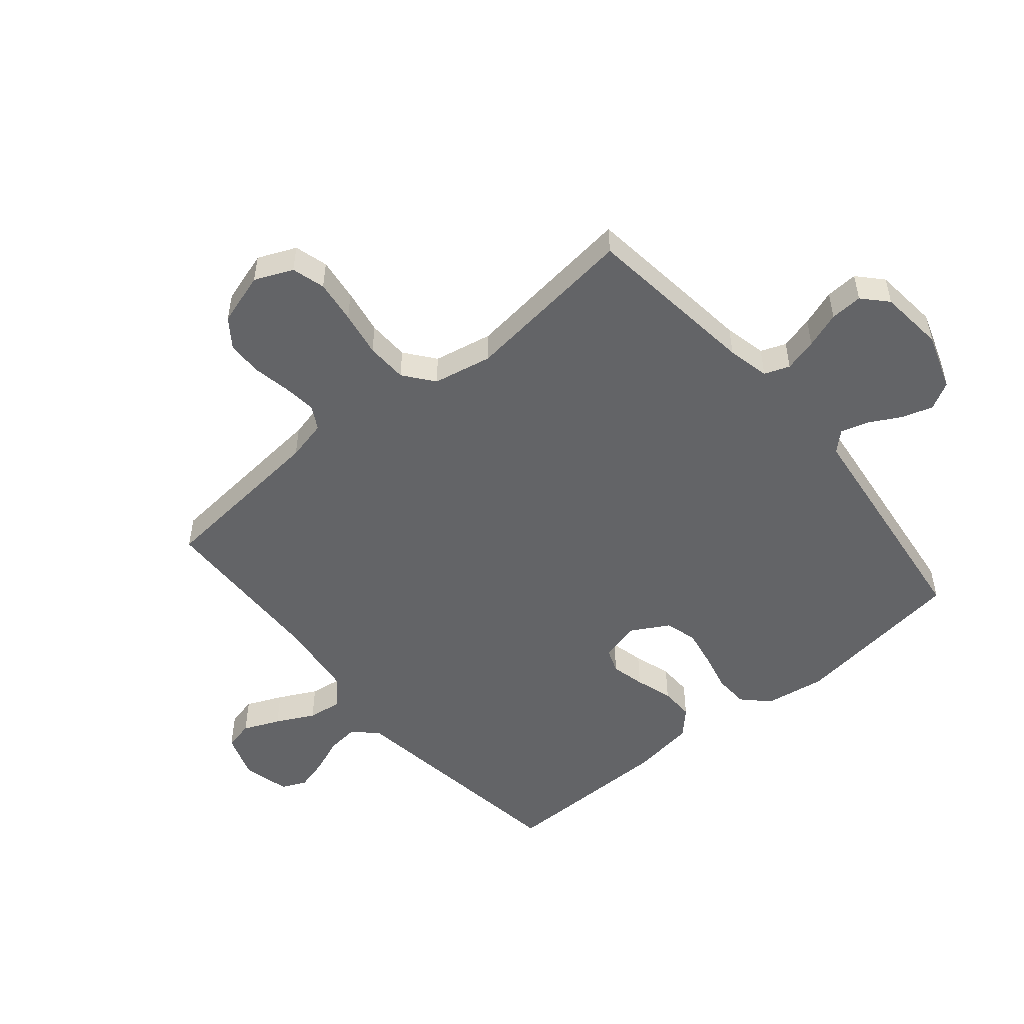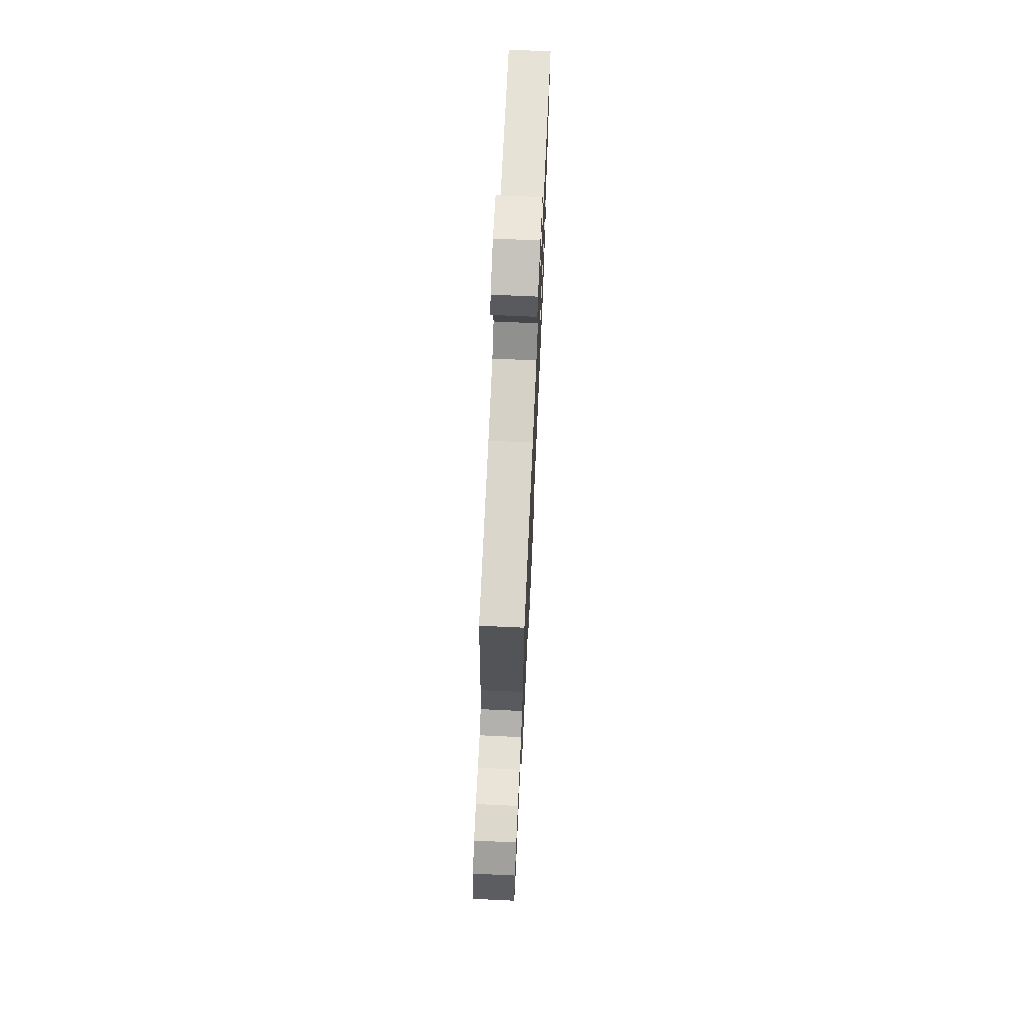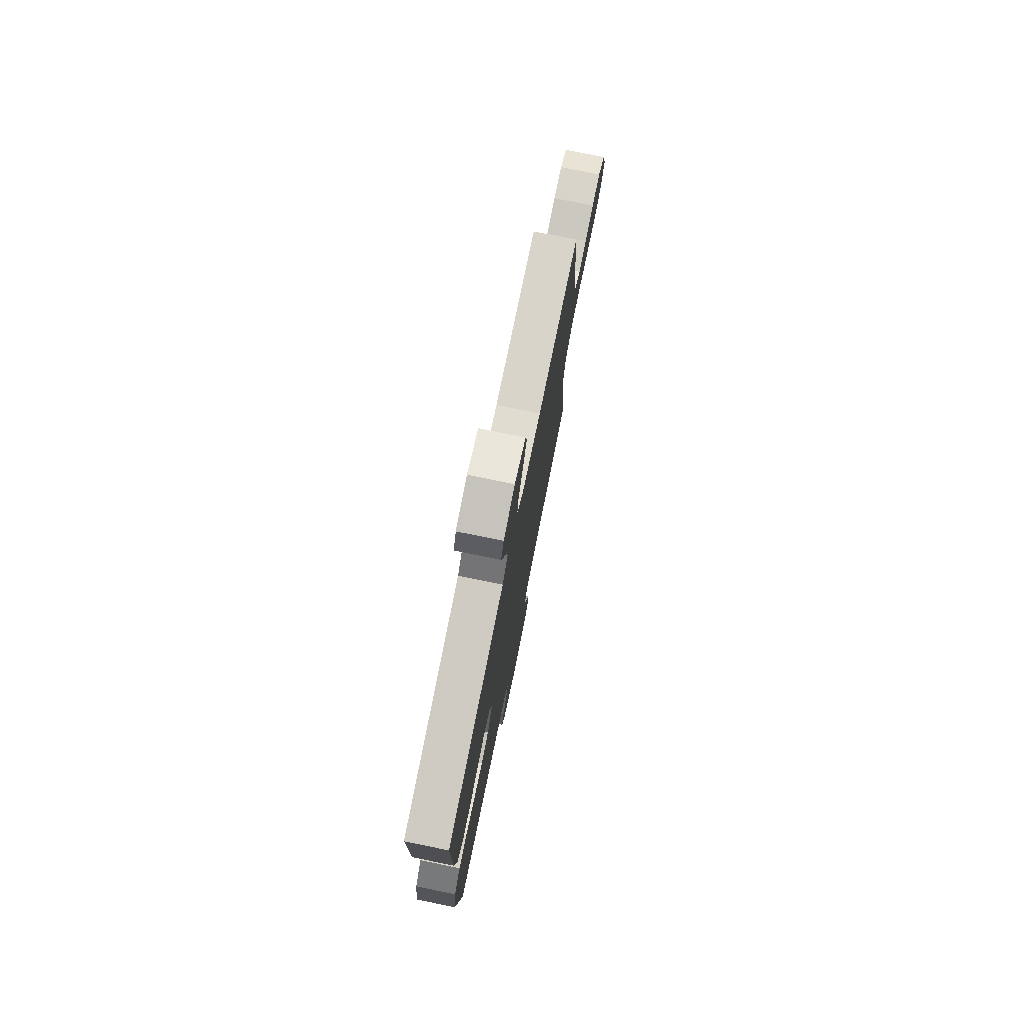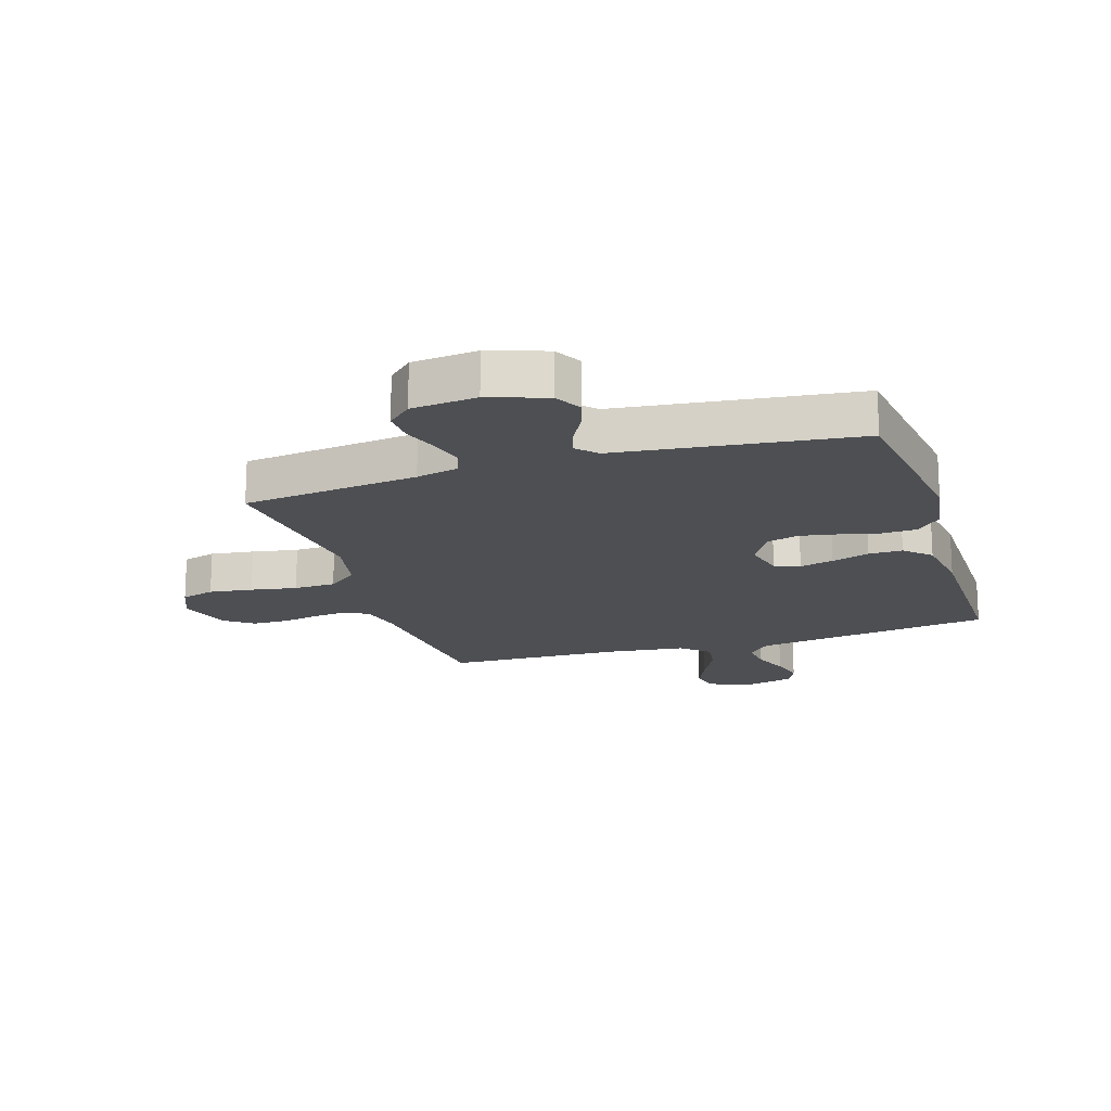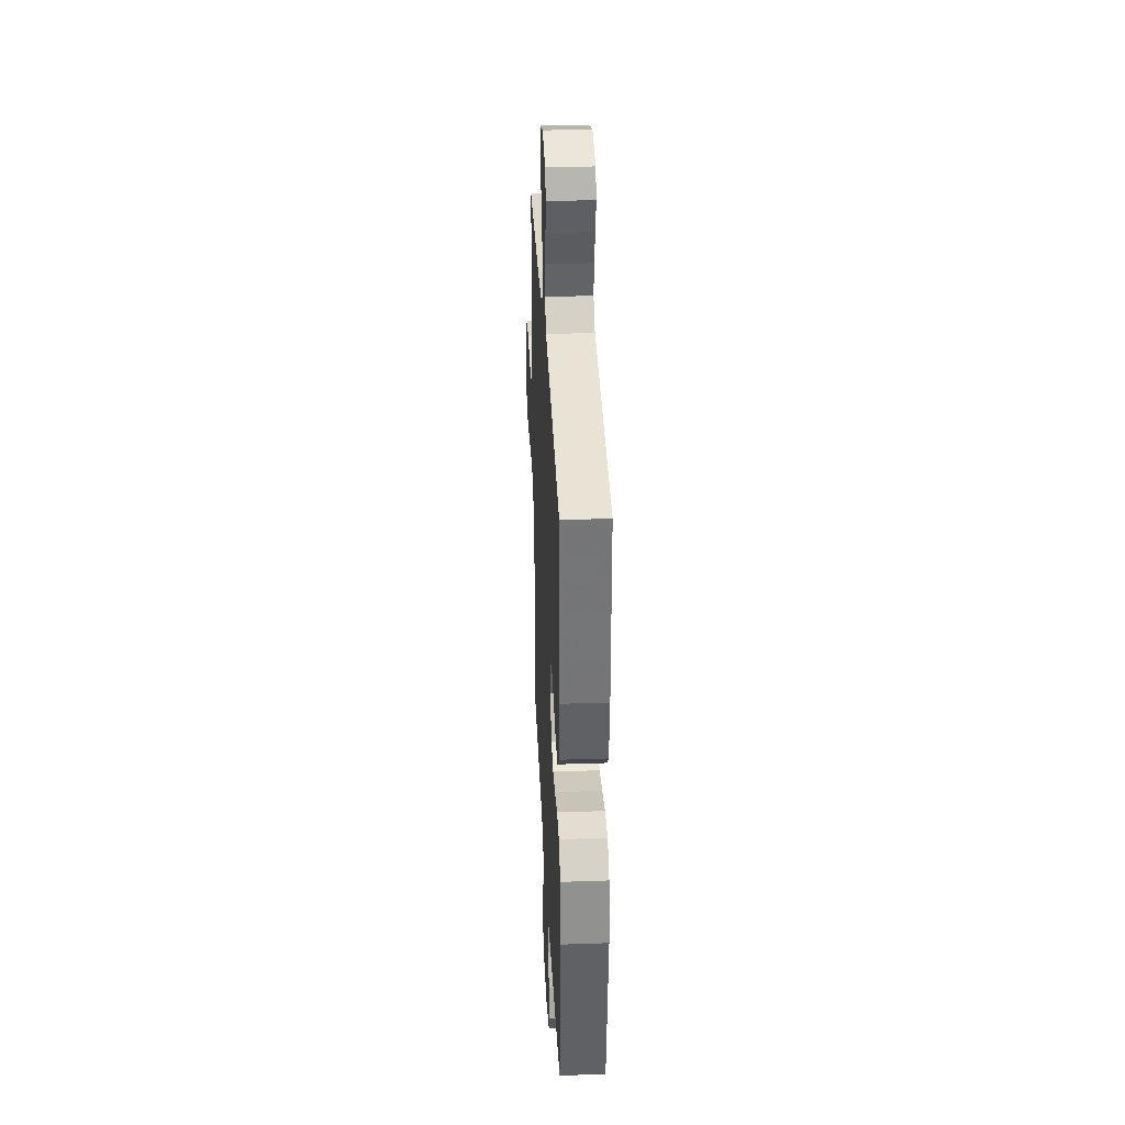
<metadata>
{"format":"obj","ext":"obj","renderer":"f3d","projection":"perspective","resolution":1024,"background":"white","views":[{"elev":-51.2,"azim":129.9,"up":"+Y"},{"elev":71.8,"azim":92.6,"up":"+Z"},{"elev":76.6,"azim":-78.5,"up":"+Z"},{"elev":-17.7,"azim":-162.4,"up":"+Y"},{"elev":33.2,"azim":-92.7,"up":"+Z"}]}
</metadata>
<code>
v -0.5 0.07 -0.5
v -0.54 0.07 -0.2
v -0.524 0.07 -0.096
v -0.481 0.07 -0.053
v -0.422 0.07 -0.051
v -0.355 0.07 -0.067
v -0.29 0.07 -0.079
v -0.235 0.07 -0.064
v -0.199 0.07 0
v -0.216 0.07 0.069
v -0.259 0.07 0.085
v -0.317 0.07 0.071
v -0.381 0.07 0.051
v -0.439 0.07 0.05
v -0.482 0.07 0.091
v -0.498 0.07 0.2
v -0.5 0.07 0.5
v -0.2 0.07 0.542
v -0.092 0.07 0.557
v -0.054 0.07 0.597
v -0.06 0.07 0.652
v -0.084 0.07 0.712
v -0.099 0.07 0.768
v -0.08 0.07 0.81
v 0 0.07 0.83
v 0.078 0.07 0.803
v 0.089 0.07 0.753
v 0.062 0.07 0.691
v 0.029 0.07 0.626
v 0.021 0.07 0.567
v 0.067 0.07 0.525
v 0.2 0.07 0.509
v 0.5 0.07 0.5
v 0.528 0.07 0.2
v 0.544 0.07 0.131
v 0.584 0.07 0.109
v 0.641 0.07 0.115
v 0.705 0.07 0.127
v 0.766 0.07 0.126
v 0.815 0.07 0.09
v 0.843 0.07 0
v 0.815 0.07 -0.065
v 0.758 0.07 -0.081
v 0.684 0.07 -0.071
v 0.606 0.07 -0.057
v 0.535 0.07 -0.059
v 0.484 0.07 -0.099
v 0.464 0.07 -0.2
v 0.5 0.07 -0.5
v 0.2 0.07 -0.535
v 0.128 0.07 -0.551
v 0.112 0.07 -0.594
v 0.127 0.07 -0.651
v 0.149 0.07 -0.713
v 0.152 0.07 -0.768
v 0.111 0.07 -0.806
v 0 0.07 -0.817
v -0.097 0.07 -0.784
v -0.123 0.07 -0.737
v -0.106 0.07 -0.684
v -0.077 0.07 -0.63
v -0.063 0.07 -0.583
v -0.094 0.07 -0.55
v -0.2 0.07 -0.537
v -0.5 0 -0.5
v -0.54 0 -0.2
v -0.524 0 -0.096
v -0.481 0 -0.053
v -0.422 0 -0.051
v -0.355 0 -0.067
v -0.29 0 -0.079
v -0.235 0 -0.064
v -0.199 0 0
v -0.216 0 0.069
v -0.259 0 0.085
v -0.317 0 0.071
v -0.381 0 0.051
v -0.439 0 0.05
v -0.482 0 0.091
v -0.498 0 0.2
v -0.5 0 0.5
v -0.2 0 0.542
v -0.092 0 0.557
v -0.054 0 0.597
v -0.06 0 0.652
v -0.084 0 0.712
v -0.099 0 0.768
v -0.08 0 0.81
v 0 0 0.83
v 0.078 0 0.803
v 0.089 0 0.753
v 0.062 0 0.691
v 0.029 0 0.626
v 0.021 0 0.567
v 0.067 0 0.525
v 0.2 0 0.509
v 0.5 0 0.5
v 0.528 0 0.2
v 0.544 0 0.131
v 0.584 0 0.109
v 0.641 0 0.115
v 0.705 0 0.127
v 0.766 0 0.126
v 0.815 0 0.09
v 0.843 0 0
v 0.815 0 -0.065
v 0.758 0 -0.081
v 0.684 0 -0.071
v 0.606 0 -0.057
v 0.535 0 -0.059
v 0.484 0 -0.099
v 0.464 0 -0.2
v 0.5 0 -0.5
v 0.2 0 -0.535
v 0.128 0 -0.551
v 0.112 0 -0.594
v 0.127 0 -0.651
v 0.149 0 -0.713
v 0.152 0 -0.768
v 0.111 0 -0.806
v 0 0 -0.817
v -0.097 0 -0.784
v -0.123 0 -0.737
v -0.106 0 -0.684
v -0.077 0 -0.63
v -0.063 0 -0.583
v -0.094 0 -0.55
v -0.2 0 -0.537
f 63 64 1 2
f 58 59 60 61
f 58 61 62
f 57 58 62
f 56 57 62
f 53 54 55 56
f 52 53 56 62
f 51 52 62 63
f 48 49 50
f 47 48 50 51
f 42 43 44 45
f 40 41 42 45
f 40 45 46
f 37 38 39 40
f 36 37 40 46
f 35 36 46 47
f 32 33 34
f 31 32 34 35
f 26 27 28 29
f 24 25 26 29
f 24 29 30
f 21 22 23 24
f 21 24 30
f 20 21 30
f 19 20 30 31
f 12 13 14 15
f 11 12 15 16
f 10 11 16 17
f 3 4 5 6
f 3 6 7
f 2 3 7
f 63 2 7 8
f 10 17 18 19
f 9 10 19 31
f 51 63 8 9
f 35 47 51
f 9 31 35 51
f 66 65 128 127
f 125 124 123 122
f 126 125 122
f 126 122 121
f 126 121 120
f 120 119 118 117
f 126 120 117 116
f 127 126 116 115
f 114 113 112
f 115 114 112 111
f 109 108 107 106
f 109 106 105 104
f 110 109 104
f 104 103 102 101
f 110 104 101 100
f 111 110 100 99
f 98 97 96
f 99 98 96 95
f 93 92 91 90
f 93 90 89 88
f 94 93 88
f 88 87 86 85
f 94 88 85
f 94 85 84
f 95 94 84 83
f 79 78 77 76
f 80 79 76 75
f 81 80 75 74
f 70 69 68 67
f 71 70 67
f 71 67 66
f 72 71 66 127
f 83 82 81 74
f 95 83 74 73
f 73 72 127 115
f 115 111 99
f 115 99 95 73
f 1 65 66 2
f 2 66 67 3
f 3 67 68 4
f 4 68 69 5
f 5 69 70 6
f 6 70 71 7
f 7 71 72 8
f 8 72 73 9
f 9 73 74 10
f 10 74 75 11
f 11 75 76 12
f 12 76 77 13
f 13 77 78 14
f 14 78 79 15
f 15 79 80 16
f 16 80 81 17
f 17 81 82 18
f 18 82 83 19
f 19 83 84 20
f 20 84 85 21
f 21 85 86 22
f 22 86 87 23
f 23 87 88 24
f 24 88 89 25
f 25 89 90 26
f 26 90 91 27
f 27 91 92 28
f 28 92 93 29
f 29 93 94 30
f 30 94 95 31
f 31 95 96 32
f 32 96 97 33
f 33 97 98 34
f 34 98 99 35
f 35 99 100 36
f 36 100 101 37
f 37 101 102 38
f 38 102 103 39
f 39 103 104 40
f 40 104 105 41
f 41 105 106 42
f 42 106 107 43
f 43 107 108 44
f 44 108 109 45
f 45 109 110 46
f 46 110 111 47
f 47 111 112 48
f 48 112 113 49
f 49 113 114 50
f 50 114 115 51
f 51 115 116 52
f 52 116 117 53
f 53 117 118 54
f 54 118 119 55
f 55 119 120 56
f 56 120 121 57
f 57 121 122 58
f 58 122 123 59
f 59 123 124 60
f 60 124 125 61
f 61 125 126 62
f 62 126 127 63
f 63 127 128 64
f 64 128 65 1

</code>
